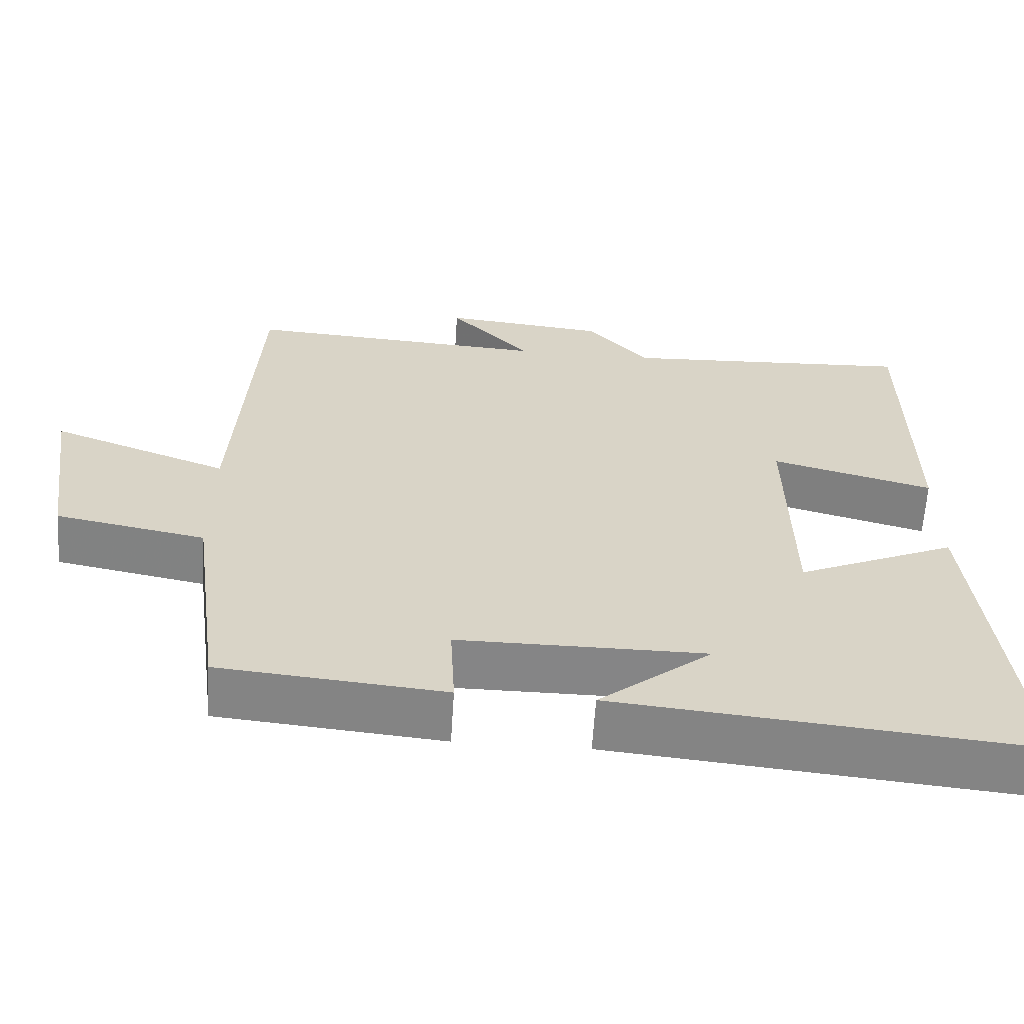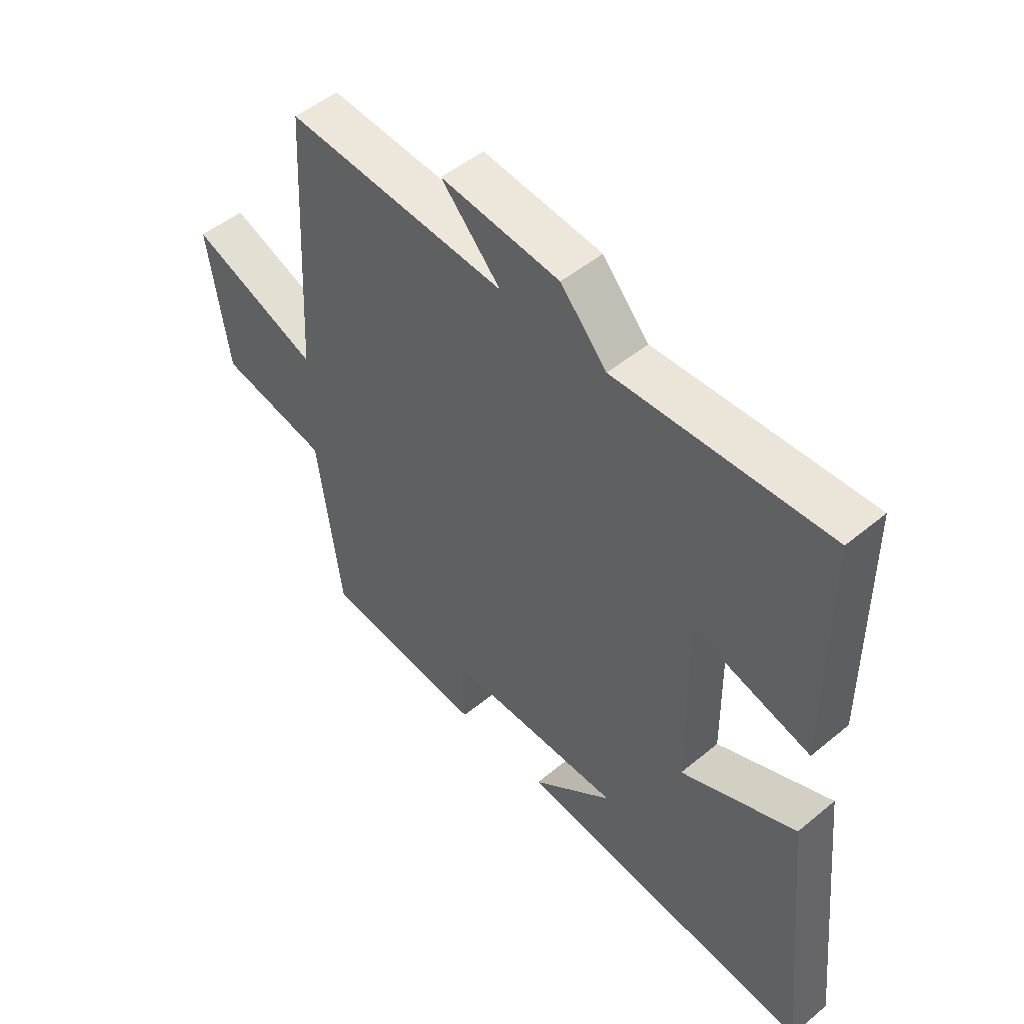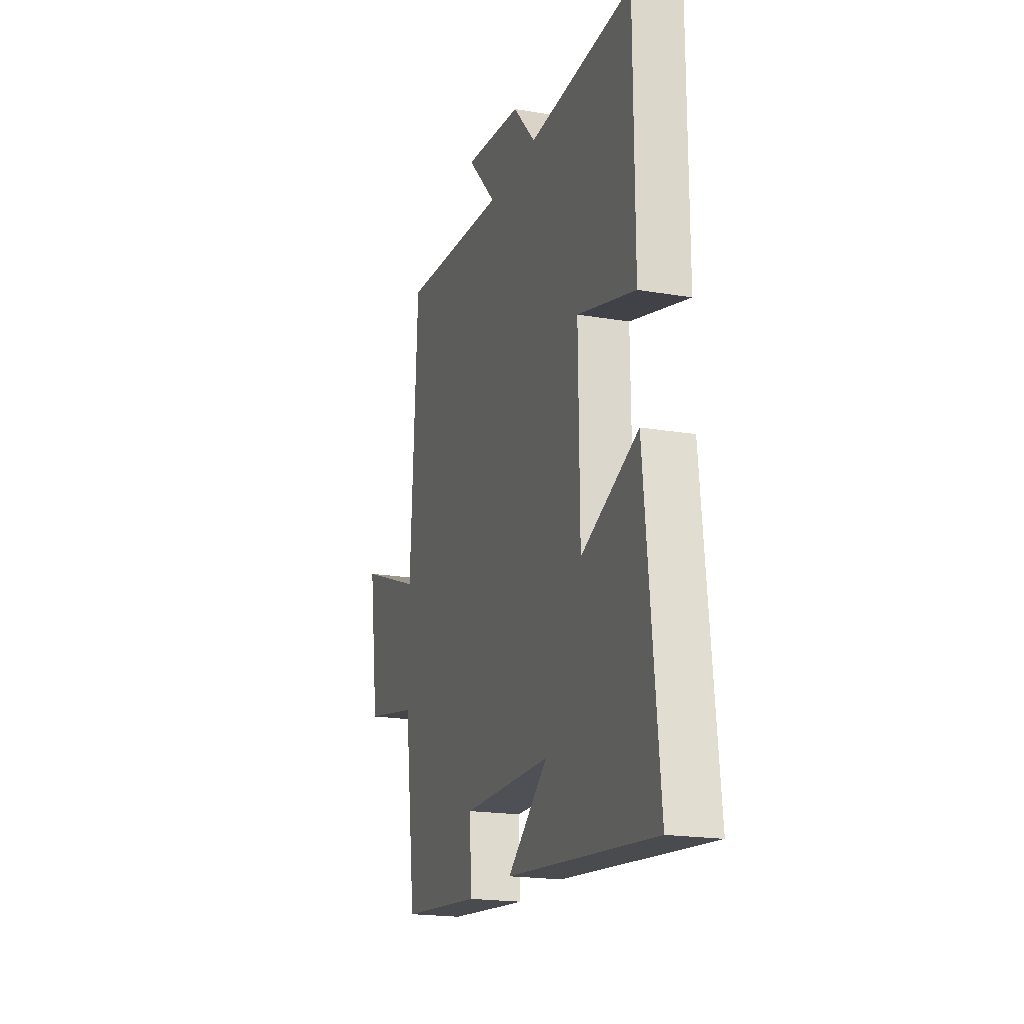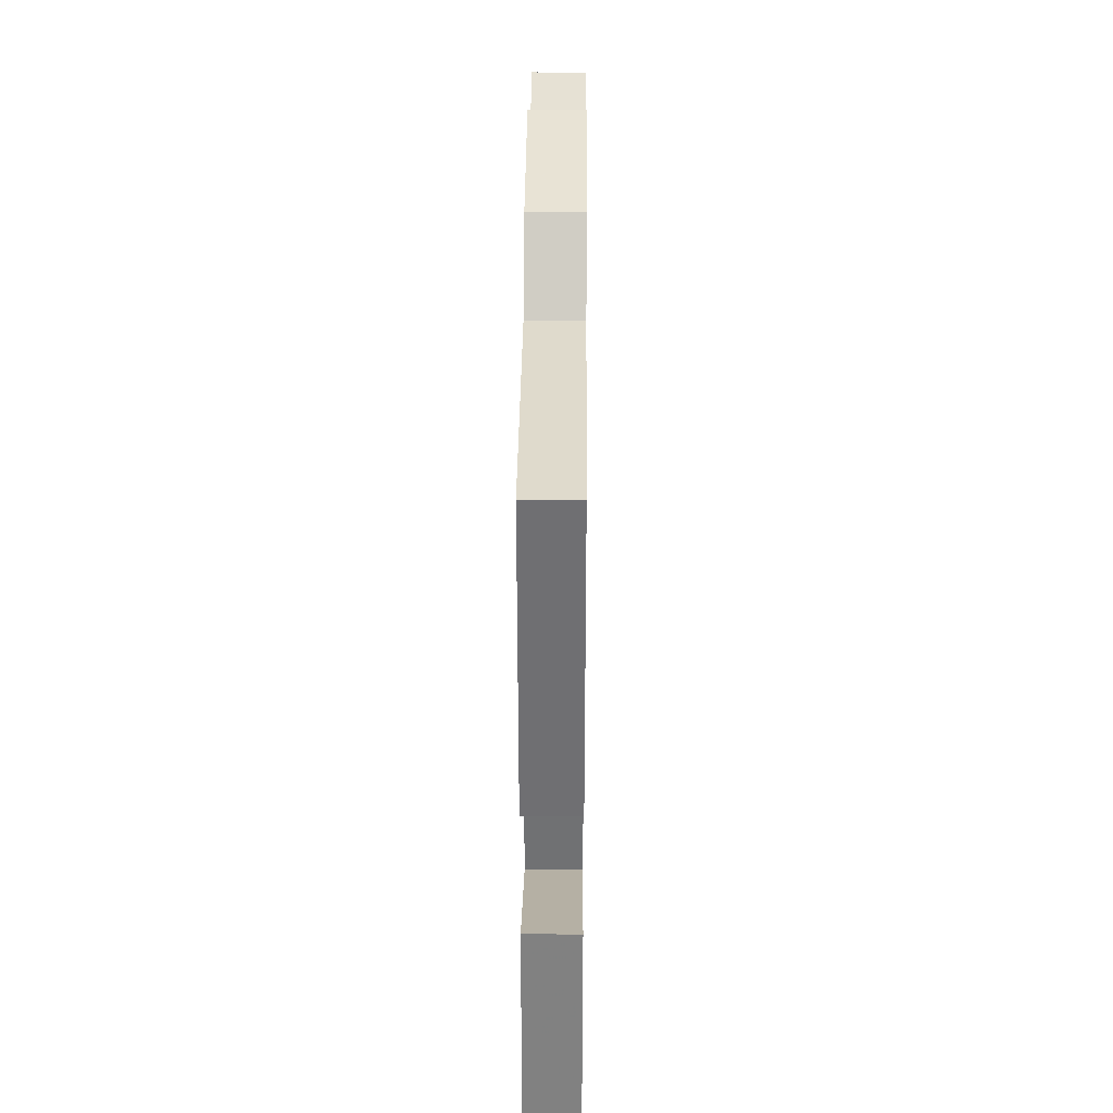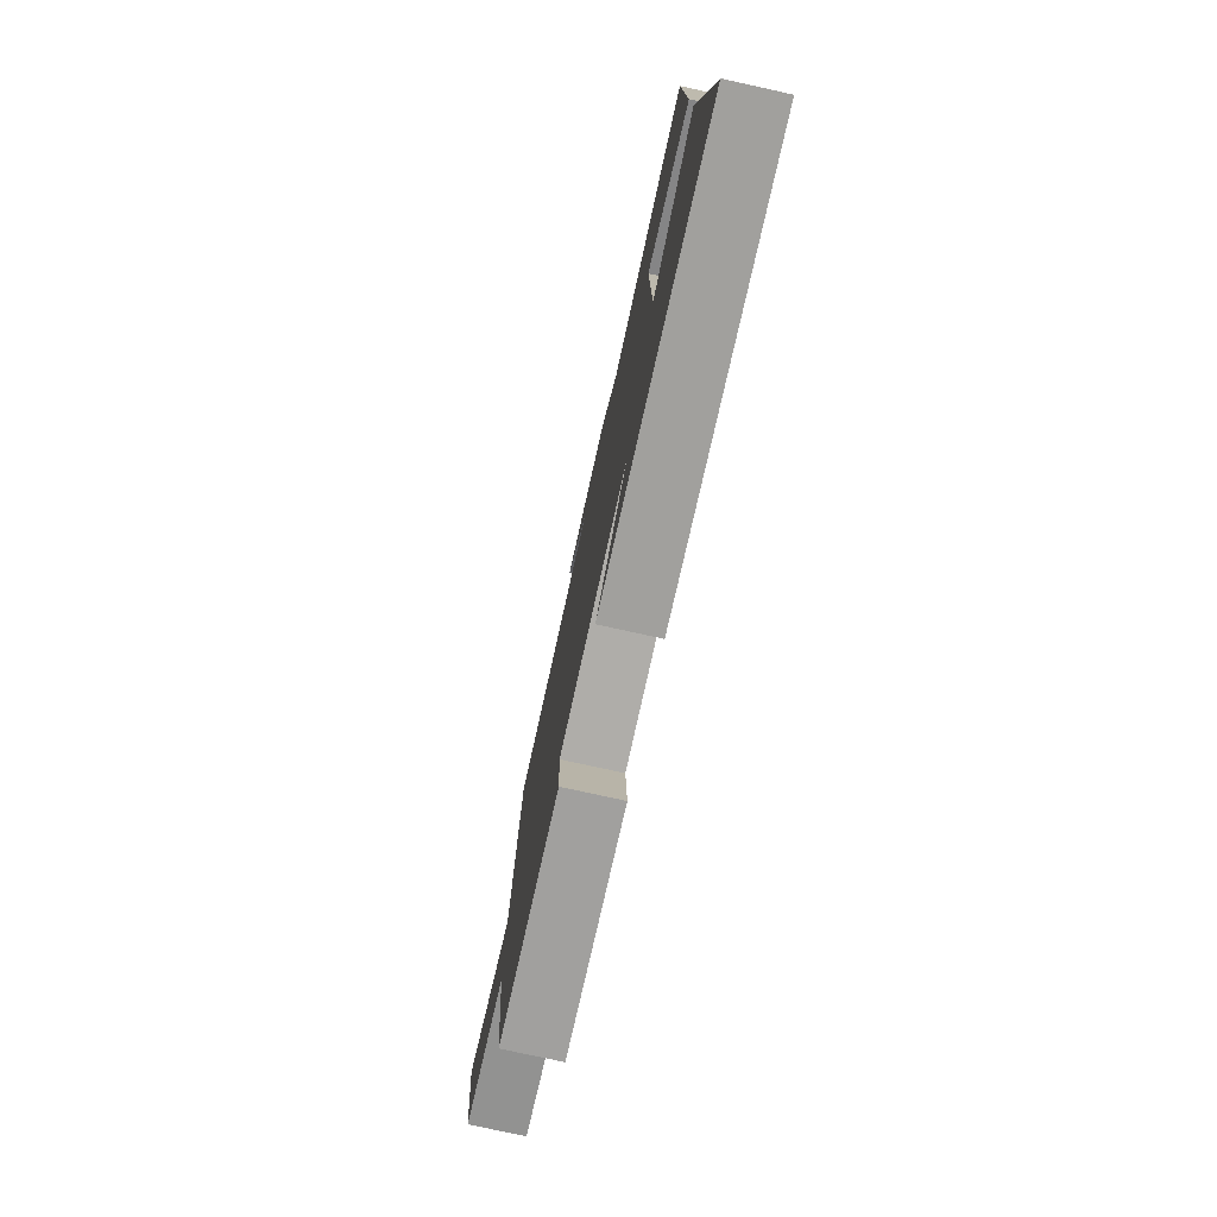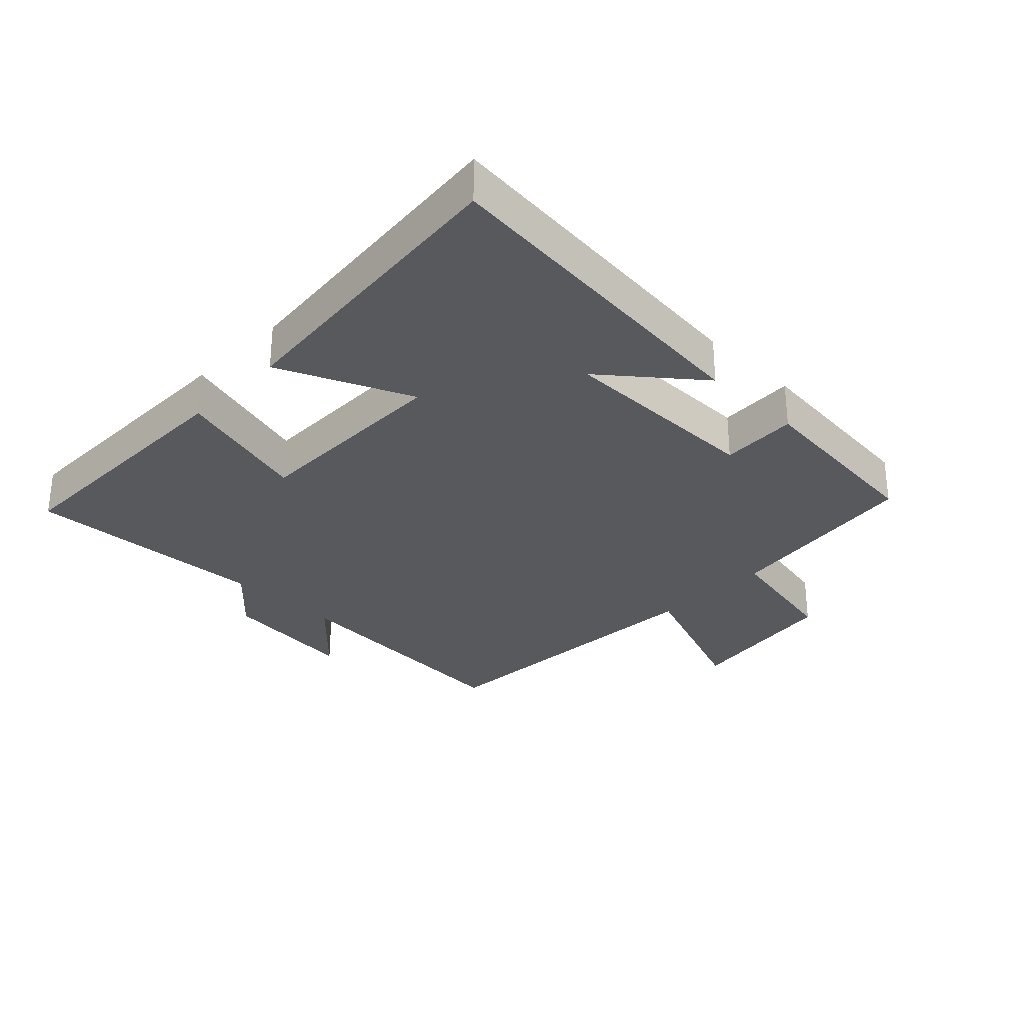
<metadata>
{"format":"obj","ext":"obj","renderer":"f3d","projection":"perspective","resolution":1024,"background":"white","views":[{"elev":-61.9,"azim":-3.6,"up":"+Z"},{"elev":50.0,"azim":47.7,"up":"+Z"},{"elev":-19.3,"azim":72.2,"up":"+Z"},{"elev":35.5,"azim":90.5,"up":"+Z"},{"elev":-77.3,"azim":77.6,"up":"+Z"},{"elev":-30.1,"azim":135.6,"up":"+Y"}]}
</metadata>
<code>
v -0.458 0.07 -0.472
v -0.5 0.07 -0.155
v -0.697 0.07 -0.117
v -0.733 0.07 0.133
v -0.5 0.07 0.045
v -0.473 0.07 0.526
v -0.075 0.07 0.5
v -0.182 0.07 0.614
v 0.032 0.07 0.592
v 0.115 0.07 0.5
v 0.498 0.07 0.52
v 0.5 0.07 0.107
v 0.288 0.07 0.165
v 0.292 0.07 -0.159
v 0.5 0.07 -0.067
v 0.55 0.07 -0.553
v 0.007 0.07 -0.5
v 0.155 0.07 -0.379
v -0.169 0.07 -0.379
v -0.163 0.07 -0.5
v -0.458 0 -0.472
v -0.5 0 -0.155
v -0.697 0 -0.117
v -0.733 0 0.133
v -0.5 0 0.045
v -0.473 0 0.526
v -0.075 0 0.5
v -0.182 0 0.614
v 0.032 0 0.592
v 0.115 0 0.5
v 0.498 0 0.52
v 0.5 0 0.107
v 0.288 0 0.165
v 0.292 0 -0.159
v 0.5 0 -0.067
v 0.55 0 -0.553
v 0.007 0 -0.5
v 0.155 0 -0.379
v -0.169 0 -0.379
v -0.163 0 -0.5
f 19 20 1 2
f 18 19 2
f 16 17 18
f 14 15 16 18
f 13 14 18 2
f 10 11 12 13
f 9 10 13
f 8 9 13
f 7 8 13
f 7 13 2
f 6 7 2
f 5 6 2
f 2 3 4 5
f 22 21 40 39
f 22 39 38
f 38 37 36
f 38 36 35 34
f 22 38 34 33
f 33 32 31 30
f 33 30 29
f 33 29 28
f 33 28 27
f 22 33 27
f 22 27 26
f 22 26 25
f 25 24 23 22
f 1 21 22 2
f 2 22 23 3
f 3 23 24 4
f 4 24 25 5
f 5 25 26 6
f 6 26 27 7
f 7 27 28 8
f 8 28 29 9
f 9 29 30 10
f 10 30 31 11
f 11 31 32 12
f 12 32 33 13
f 13 33 34 14
f 14 34 35 15
f 15 35 36 16
f 16 36 37 17
f 17 37 38 18
f 18 38 39 19
f 19 39 40 20
f 20 40 21 1

</code>
